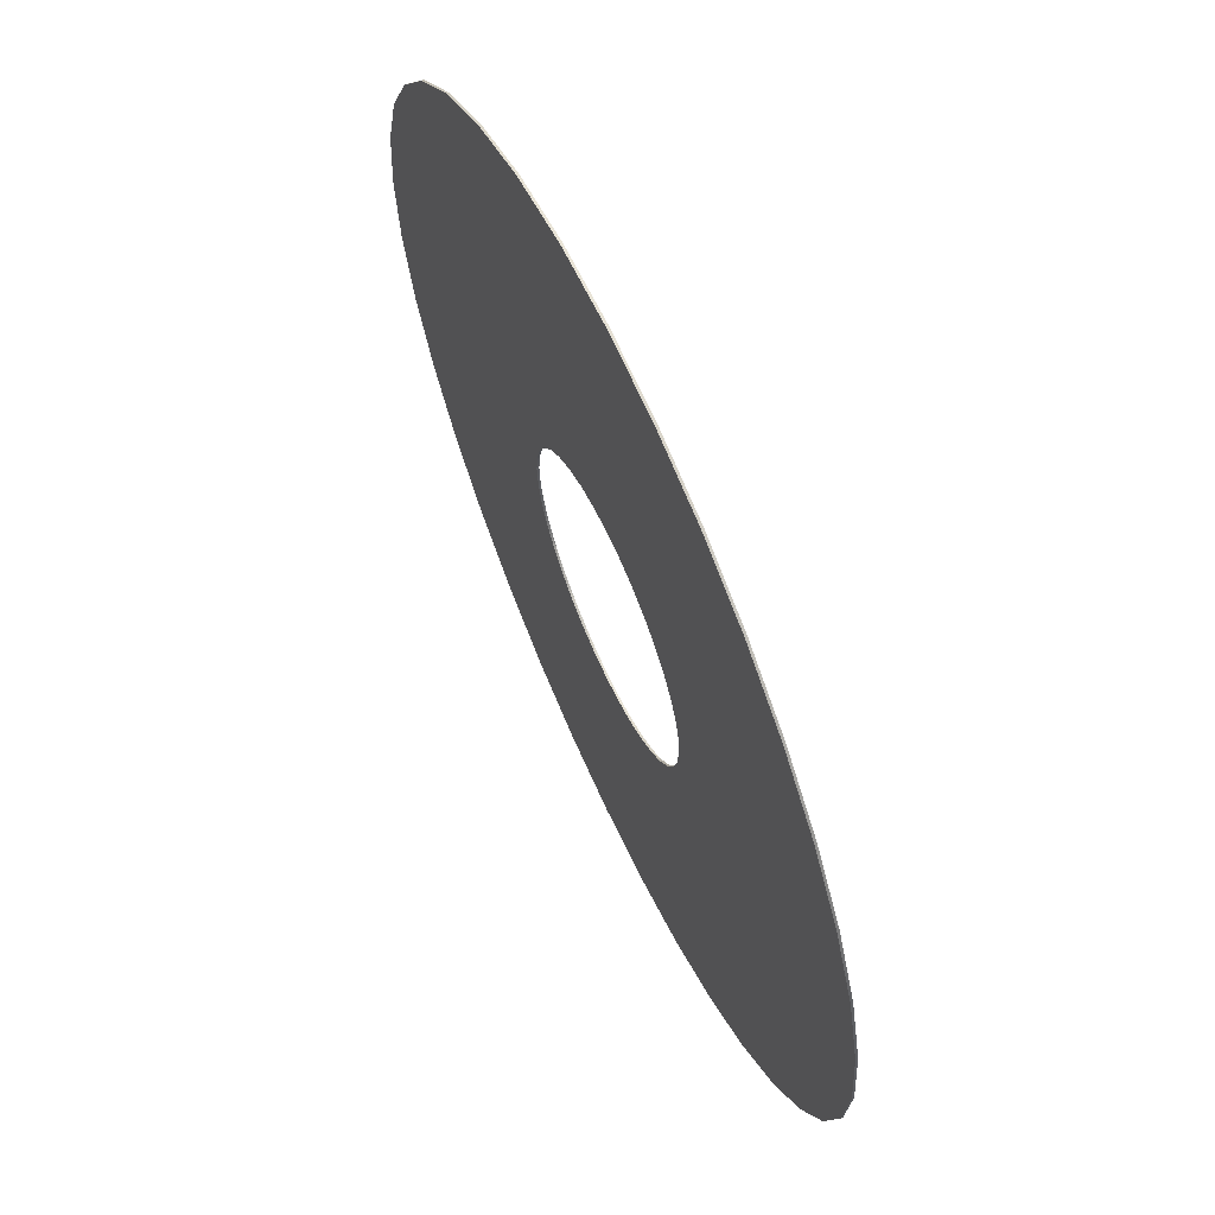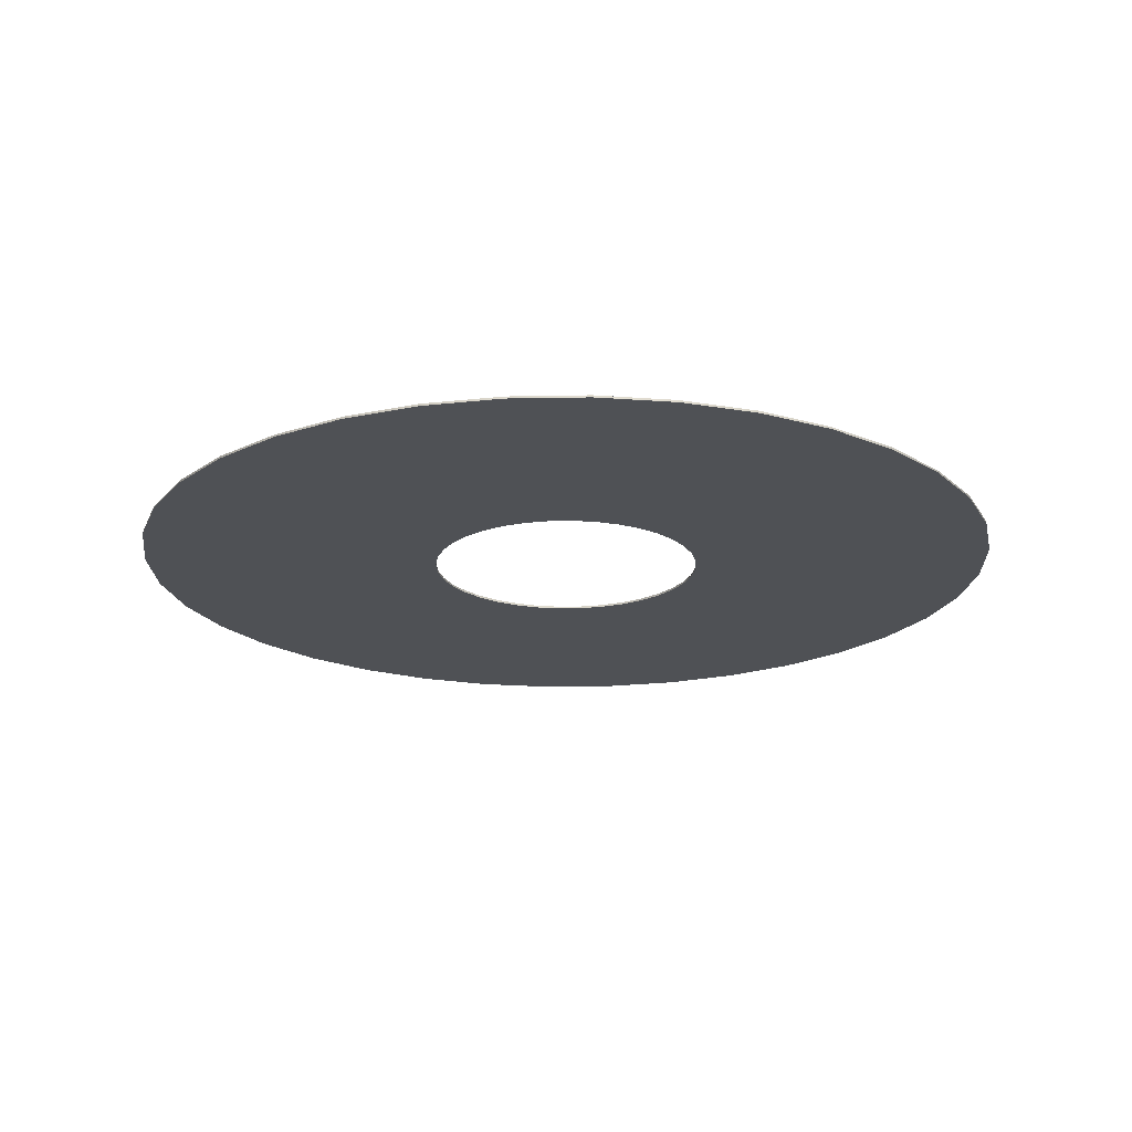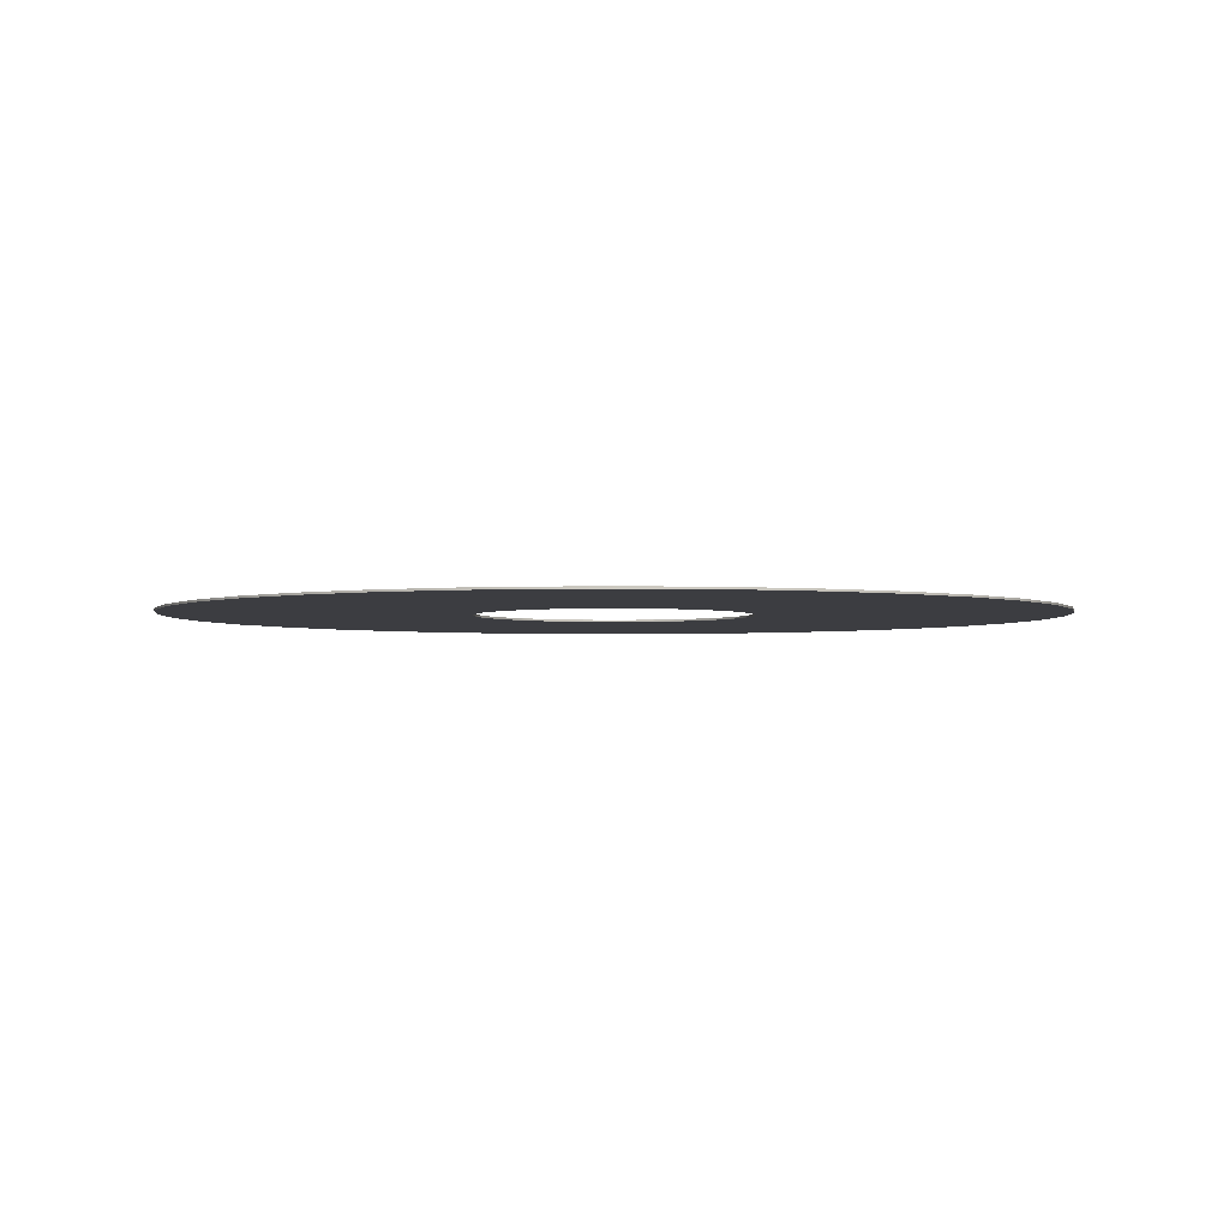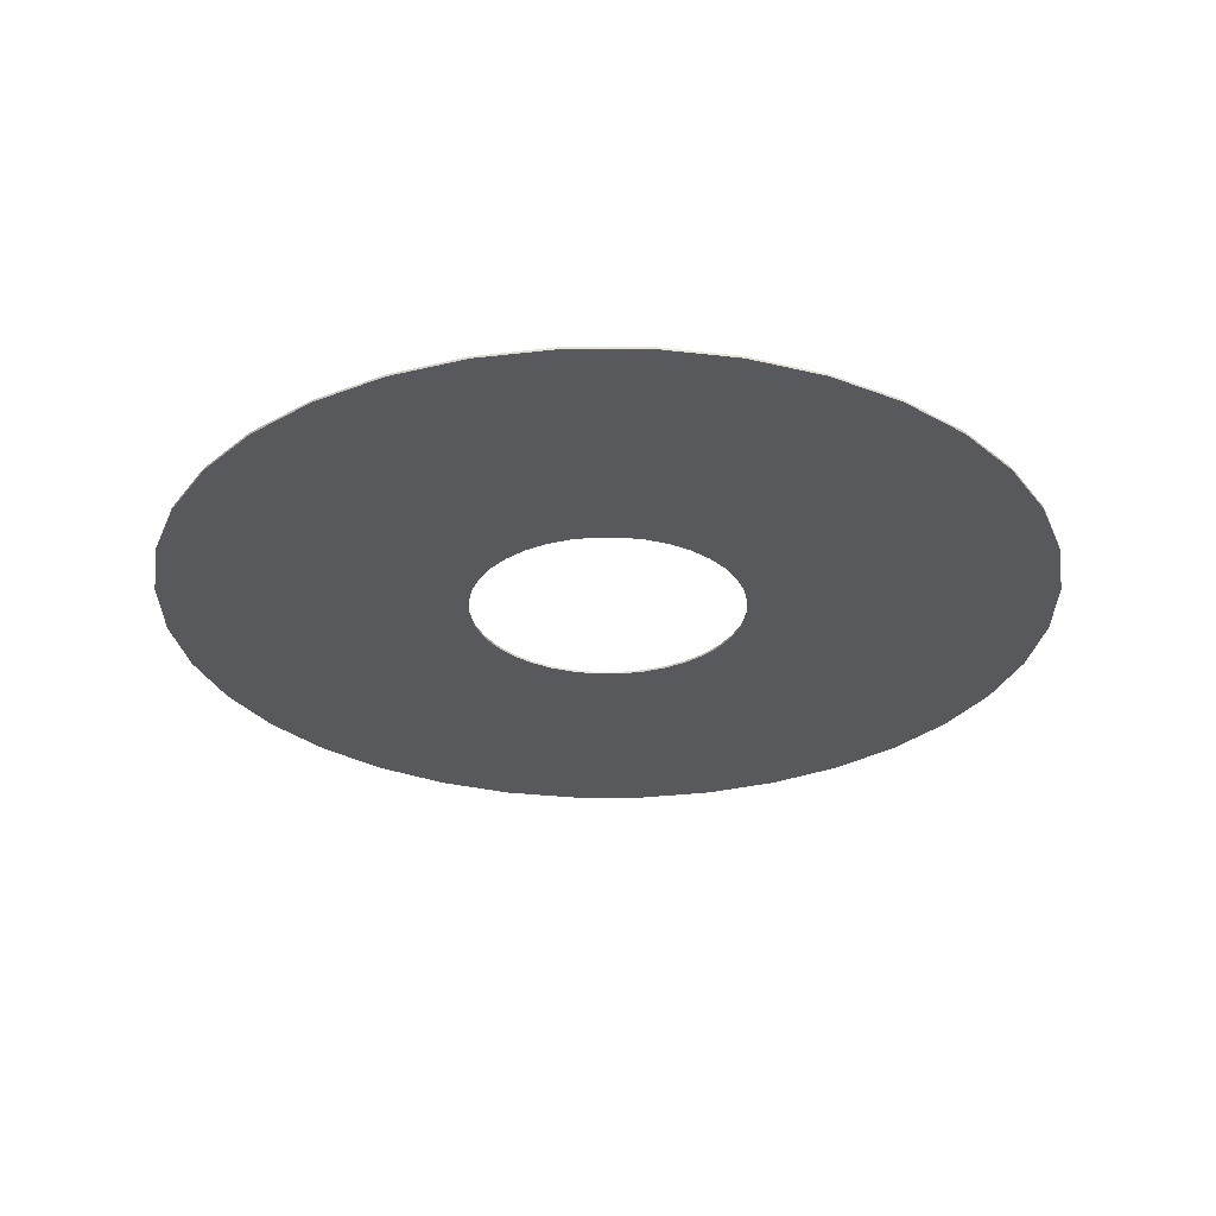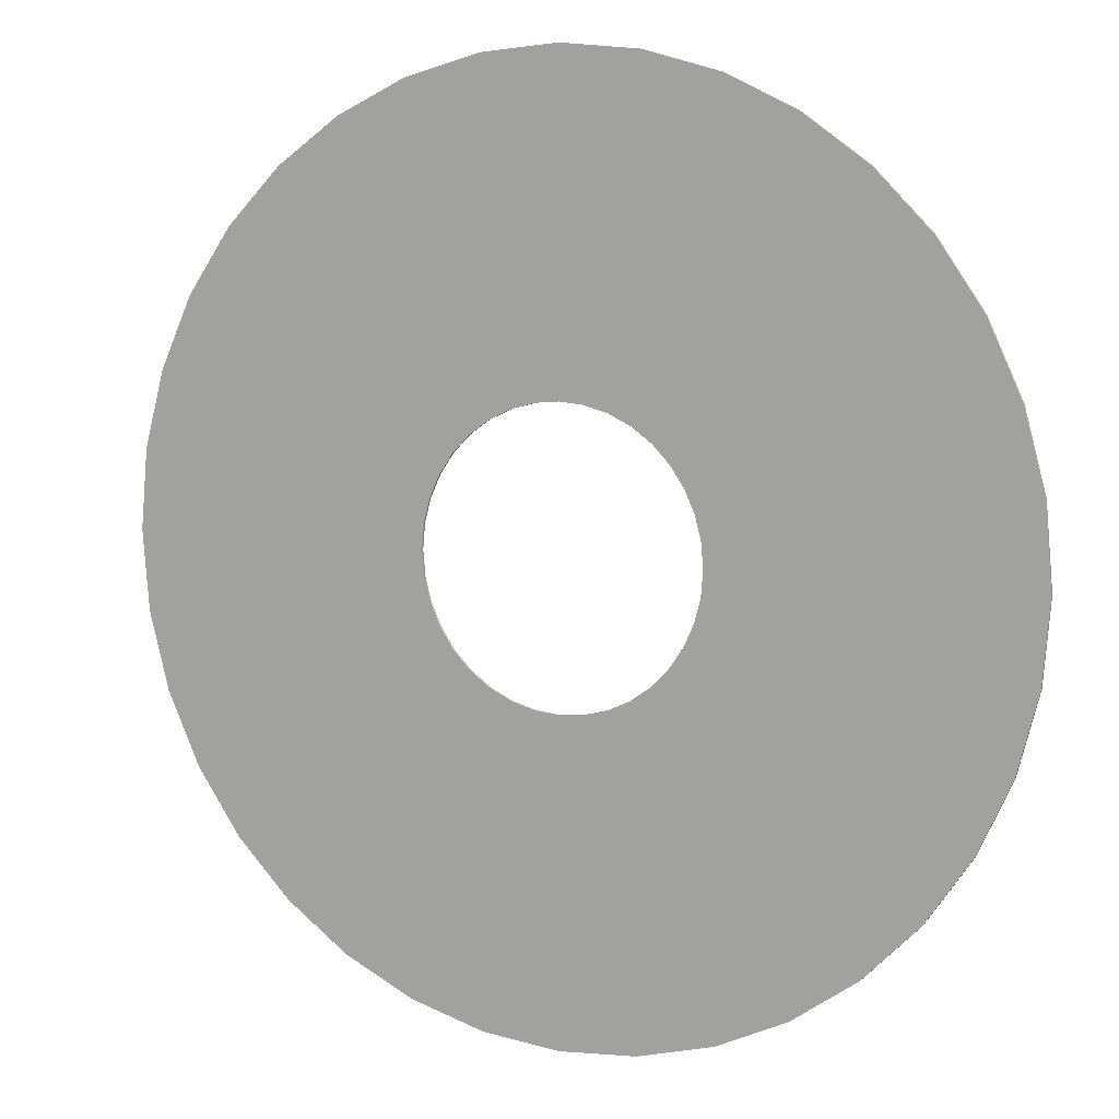
<metadata>
{"format":"obj","ext":"obj","renderer":"f3d","projection":"perspective","resolution":1024,"background":"white","views":[{"elev":64.9,"azim":65.6,"up":"+Z"},{"elev":-19.7,"azim":147.0,"up":"+Y"},{"elev":-2.8,"azim":-123.3,"up":"+Y"},{"elev":-29.3,"azim":5.1,"up":"+Y"},{"elev":8.0,"azim":27.5,"up":"+Z"}]}
</metadata>
<code>
g default
v -315.4 -33.18 -866.6
v -315.4 -33.18 -866.6
v -160.1 -33.18 -908.2
v -160.1 -19.14 -908.2
v -315.4 -19.14 -866.6
v -315.4 -19.14 -866.6
v -2786 -33.18 1014
v -2920 -33.18 514.8
v -908.2 -33.18 160.1
v -908.2 -33.18 160.1
v -866.6 -33.18 315.4
v -866.6 -33.18 315.4
v -2920 -19.14 514.8
v -2786 -19.14 1014
v -866.6 -19.14 315.4
v -866.6 -19.14 315.4
v -908.2 -19.14 160.1
v -908.2 -19.14 160.1
v -922.2 -33.18 -0.000791
v -908.2 -33.18 -160.1
v -908.2 -19.14 -160.1
v -922.2 -19.14 -0.000791
v -908.2 -33.18 -160.1
v -866.6 -33.18 -315.4
v -866.6 -19.14 -315.4
v -908.2 -19.14 -160.1
v -160.1 -33.18 -908.2
v -0.000183 -33.18 -922.2
v -0.000183 -19.14 -922.2
v -160.1 -19.14 -908.2
v -2568 -33.18 1482
v -2271 -33.18 1906
v -2271 -19.14 1906
v -2568 -19.14 1482
v 1906 -33.18 -2271
v 1482 -33.18 -2568
v 1482 -19.14 -2568
v 1906 -19.14 -2271
v -798.7 -33.18 461.1
v -798.7 -33.18 461.1
v -798.7 -19.14 461.1
v -798.7 -19.14 461.1
v -706.5 -33.18 592.8
v -706.5 -19.14 592.8
v 315.4 -33.18 -866.6
v 461.1 -33.18 -798.7
v 461.1 -19.14 -798.7
v 315.4 -19.14 -866.6
v 160.1 -33.18 -908.2
v 160.1 -33.18 -908.2
v 160.1 -19.14 -908.2
v 160.1 -19.14 -908.2
v 1014 -33.18 -2786
v 461.1 -33.18 -798.7
v 315.4 -33.18 -866.6
v 1014 -19.14 -2786
v 315.4 -19.14 -866.6
v 461.1 -19.14 -798.7
v 592.8 -33.18 -706.5
v 2271 -33.18 -1906
v 706.5 -33.18 -592.8
v -1906 -33.18 2271
v -1906 -19.14 2271
v -592.8 -33.18 706.5
v -706.5 -33.18 592.8
v -706.5 -19.14 592.8
v -592.8 -19.14 706.5
v 2271 -19.14 -1906
v 706.5 -19.14 -592.8
v 592.8 -19.14 -706.5
v 592.8 -33.18 -706.5
v 592.8 -19.14 -706.5
v -315.4 -33.18 866.6
v -461.1 -33.18 798.7
v -461.1 -19.14 798.7
v -315.4 -19.14 866.6
v 798.7 -33.18 -461.1
v 866.6 -33.18 -315.4
v 866.6 -19.14 -315.4
v 798.7 -19.14 -461.1
v -461.1 -33.18 798.7
v -1482 -33.18 2568
v -592.8 -33.18 706.5
v -592.8 -19.14 706.5
v -1482 -19.14 2568
v -461.1 -19.14 798.7
v 2568 -33.18 -1482
v 2568 -19.14 -1482
v 160.1 -33.18 908.2
v -0.00087 -33.18 922.2
v -0.00087 -19.14 922.2
v 160.1 -19.14 908.2
v 866.6 -33.18 315.4
v 798.7 -33.18 461.1
v 798.7 -19.14 461.1
v 866.6 -19.14 315.4
v 706.5 -33.18 592.8
v 592.8 -33.18 706.5
v 592.8 -19.14 706.5
v 706.5 -19.14 592.8
v 798.7 -33.18 -461.1
v 706.5 -33.18 -592.8
v 706.5 -19.14 -592.8
v 798.7 -19.14 -461.1
v -1014 -33.18 2786
v -1014 -19.14 2786
v 2786 -33.18 -1014
v 2786 -19.14 -1014
v -0.001174 -33.18 2965
v -514.8 -33.18 2920
v -160.1 -33.18 908.2
v 908.2 -33.18 -160.1
v 2920 -33.18 -514.8
v 2965 -33.18 -0.000488
v 922.2 -33.18 -0.000488
v -160.1 -19.14 908.2
v -514.8 -19.14 2920
v -0.001174 -19.14 2965
v 922.2 -19.14 -0.000488
v 2965 -19.14 -0.000488
v 2920 -19.14 -514.8
v 908.2 -19.14 -160.1
v 2920 -33.18 514.8
v 908.2 -33.18 160.1
v 908.2 -19.14 160.1
v 2920 -19.14 514.8
v 461.1 -33.18 798.7
v 1482 -33.18 2568
v 1014 -33.18 2786
v 315.4 -33.18 866.6
v 315.4 -19.14 866.6
v 1014 -19.14 2786
v 1482 -19.14 2568
v 461.1 -19.14 798.7
v -315.4 -33.18 866.6
v -160.1 -33.18 908.2
v 908.2 -33.18 -160.1
v 866.6 -33.18 -315.4
v -160.1 -19.14 908.2
v -315.4 -19.14 866.6
v 866.6 -19.14 -315.4
v 908.2 -19.14 -160.1
v 798.7 -33.18 461.1
v 2568 -33.18 1482
v 2271 -33.18 1906
v 706.5 -33.18 592.8
v 706.5 -19.14 592.8
v 2271 -19.14 1906
v 2568 -19.14 1482
v 798.7 -19.14 461.1
v 514.8 -33.18 2920
v 514.8 -19.14 2920
v 2786 -33.18 1014
v 2786 -19.14 1014
v 160.1 -33.18 908.2
v 160.1 -19.14 908.2
v 908.2 -33.18 160.1
v 908.2 -19.14 160.1
v 866.6 -33.18 315.4
v 866.6 -19.14 315.4
v 315.4 -33.18 866.6
v 315.4 -19.14 866.6
v 1906 -33.18 2271
v 1906 -19.14 2271
v 592.8 -33.18 706.5
v 461.1 -33.18 798.7
v 461.1 -19.14 798.7
v 592.8 -19.14 706.5
v -461.1 -33.18 -798.7
v -461.1 -19.14 -798.7
v -866.6 -33.18 -315.4
v -798.7 -33.18 -461.1
v -798.7 -33.18 -461.1
v -798.7 -19.14 -461.1
v -798.7 -19.14 -461.1
v -866.6 -19.14 -315.4
v 514.8 -19.14 -2920
v 514.8 -33.18 -2920
v -706.5 -33.18 -592.8
v -592.8 -33.18 -706.5
v -592.8 -19.14 -706.5
v -706.5 -19.14 -592.8
v -706.5 -33.18 -592.8
v -706.5 -19.14 -592.8
v -592.8 -33.18 -706.5
v -461.1 -33.18 -798.7
v -461.1 -19.14 -798.7
v -592.8 -19.14 -706.5
v 0.001035 -19.14 -2965
v -2965 -19.14 -0.00146
v 0.001035 -33.18 -2965
v -2965 -33.18 -0.00146
v -514.8 -19.14 -2920
v -514.8 -33.18 -2920
v -2920 -19.14 -514.8
v -2920 -33.18 -514.8
v -2568 -19.14 -1482
v -2786 -19.14 -1014
v -2786 -33.18 -1014
v -2568 -33.18 -1482
v -1014 -19.14 -2786
v -1014 -33.18 -2786
v -1482 -19.14 -2568
v -1906 -19.14 -2271
v -1906 -33.18 -2271
v -1482 -33.18 -2568
v -2271 -19.14 -1906
v -2271 -33.18 -1906
g pCylinder3
f 1 2 3 4 5 6
f 7 8 9 10 11 12
f 13 14 15 16 17 18
f 19 20 21 22
f 20 23 24 25 26 21
f 3 27 28 29 30 4
f 31 32 33 34
f 35 36 37 38
f 11 10 17 16
f 31 7 12 39 40
f 14 34 41 42 15
f 43 32 31 40
f 41 34 33 44
f 45 46 47 48
f 10 9 19 22 18 17
f 28 49 50 51 52 29
f 53 36 54 46 45 55
f 37 56 57 48 47 58
f 59 35 60 61
f 32 62 63 33
f 64 65 66 67
f 60 35 38 68
f 69 68 38 70
f 36 35 59 71 54
f 38 37 58 72 70
f 50 55 45 48 57 51
f 39 12 11 16 15 42
f 73 74 75 76
f 77 78 79 80
f 81 82 62 83
f 84 63 85 86
f 62 82 85 63
f 87 60 68 88
f 46 54 71 72 58 47
f 89 90 91 92
f 93 94 95 96
f 97 98 99 100
f 60 87 101 102 61
f 88 68 69 103 104
f 82 105 106 85
f 107 87 88 108
f 62 32 43 65 64 83
f 33 63 84 67 66 44
f 90 109 110 111
f 112 113 114 115
f 116 117 118 91
f 119 120 121 122
f 105 110 117 106
f 113 107 108 121
f 115 114 123 124
f 125 126 120 119
f 102 101 77 80 104 103
f 127 128 129 130
f 131 132 133 134
f 110 105 135 136 111
f 107 113 112 137 138
f 106 117 116 139 140
f 121 108 141 142 122
f 110 109 118 117
f 114 113 121 120
f 143 144 145 146
f 147 148 149 150
f 65 43 40 39 42 41 44 66
f 136 135 73 76 140 139
f 78 138 137 142 141 79
f 109 151 152 118
f 123 114 120 126
f 105 82 81 74 73 135
f 87 107 138 78 77 101
f 85 106 140 76 75 86
f 108 88 104 80 79 141
f 90 111 136 139 116 91
f 137 112 115 119 122 142
f 151 129 132 152
f 153 123 126 154
f 151 109 90 89 155
f 118 152 156 92 91
f 71 59 61 102 103 69 70 72
f 115 124 157 158 125 119
f 129 128 133 132
f 144 153 154 149
f 123 153 159 157 124
f 154 126 125 158 160
f 129 151 155 161 130
f 161 155 89 92 156 162
f 152 132 131 162 156
f 157 159 93 96 160 158
f 128 163 164 133
f 145 144 149 148
f 163 145 148 164
f 98 165 166 167 168 99
f 163 128 127 166 165
f 133 164 168 167 134
f 74 81 83 64 67 84 86 75
f 153 144 143 94 93 159
f 149 154 160 96 95 150
f 145 163 165 98 97 146
f 164 148 147 100 99 168
f 166 127 130 161 162 131 134 167
f 94 143 146 97 100 147 150 95
f 169 1 6 170
f 24 171 172 173 174 175 176 25
f 56 177 52 51 57
f 178 53 55 50 49
f 179 180 181 182
f 173 183 179 182 184 174
f 36 53 56 37
f 7 31 34 14
f 180 185 186 169 170 187 188 181
f 52 177 189 29
f 22 190 13 18
f 28 191 178 49
f 9 8 192 19
f 53 178 177 56
f 8 7 14 13
f 29 189 193 30
f 27 194 191 28
f 195 190 22 21 26
f 192 196 23 20 19
f 175 197 198 176
f 171 199 200 172
f 193 201 5 4 30
f 202 194 27 3 2
f 198 195 26 25 176
f 196 199 171 24 23
f 178 191 189 177
f 192 8 13 190
f 187 203 204 188
f 185 205 206 186
f 207 197 175 174 184
f 200 208 183 173 172
f 191 194 193 189
f 196 192 190 195
f 201 203 187 170 6 5
f 206 202 2 1 169 186
f 204 207 184 182 181 188
f 208 205 185 180 179 183
f 194 202 201 193
f 199 196 195 198
f 202 206 203 201
f 200 199 198 197
f 206 205 204 203
f 208 200 197 207
f 205 208 207 204

</code>
